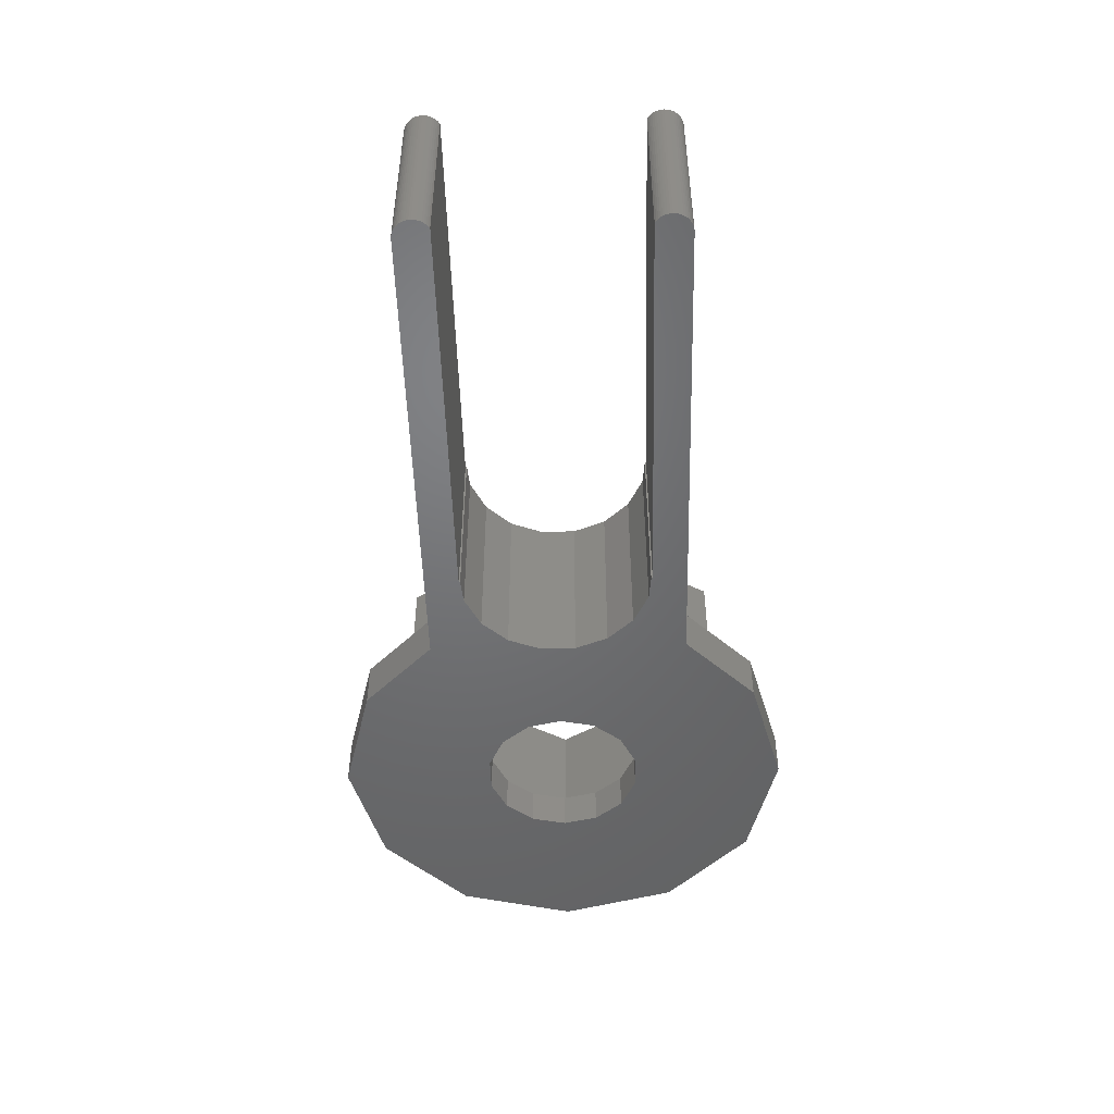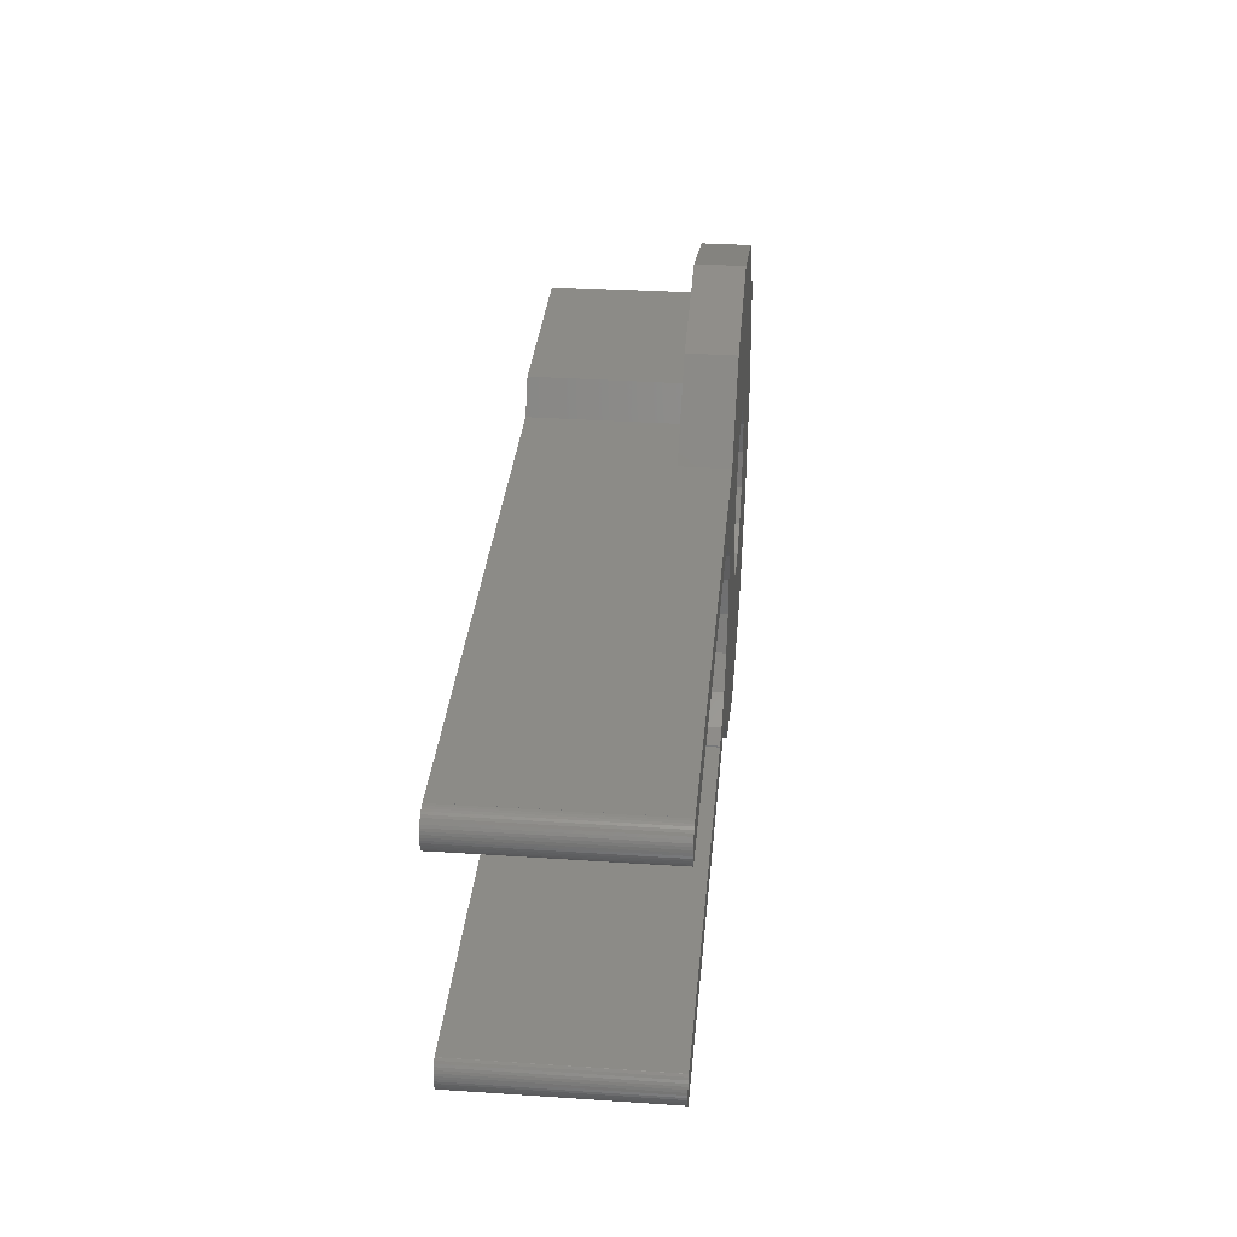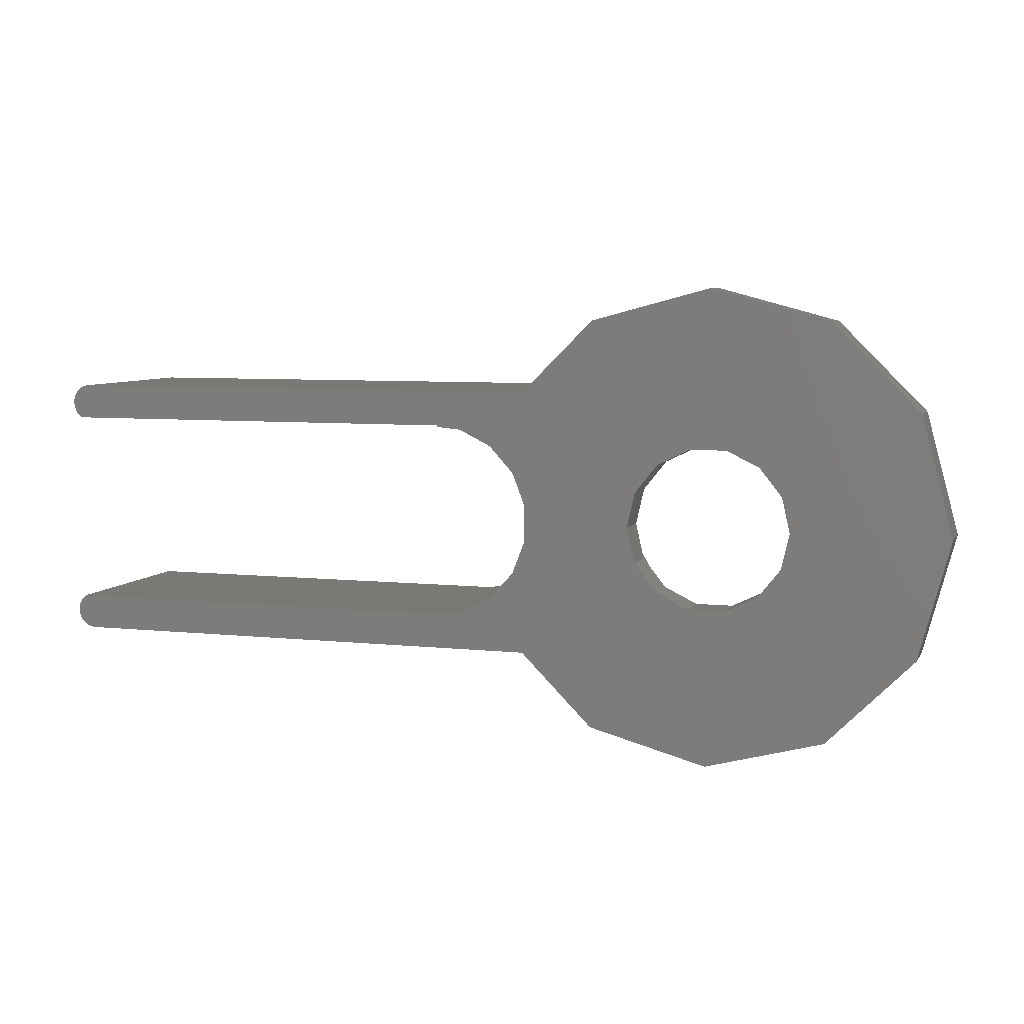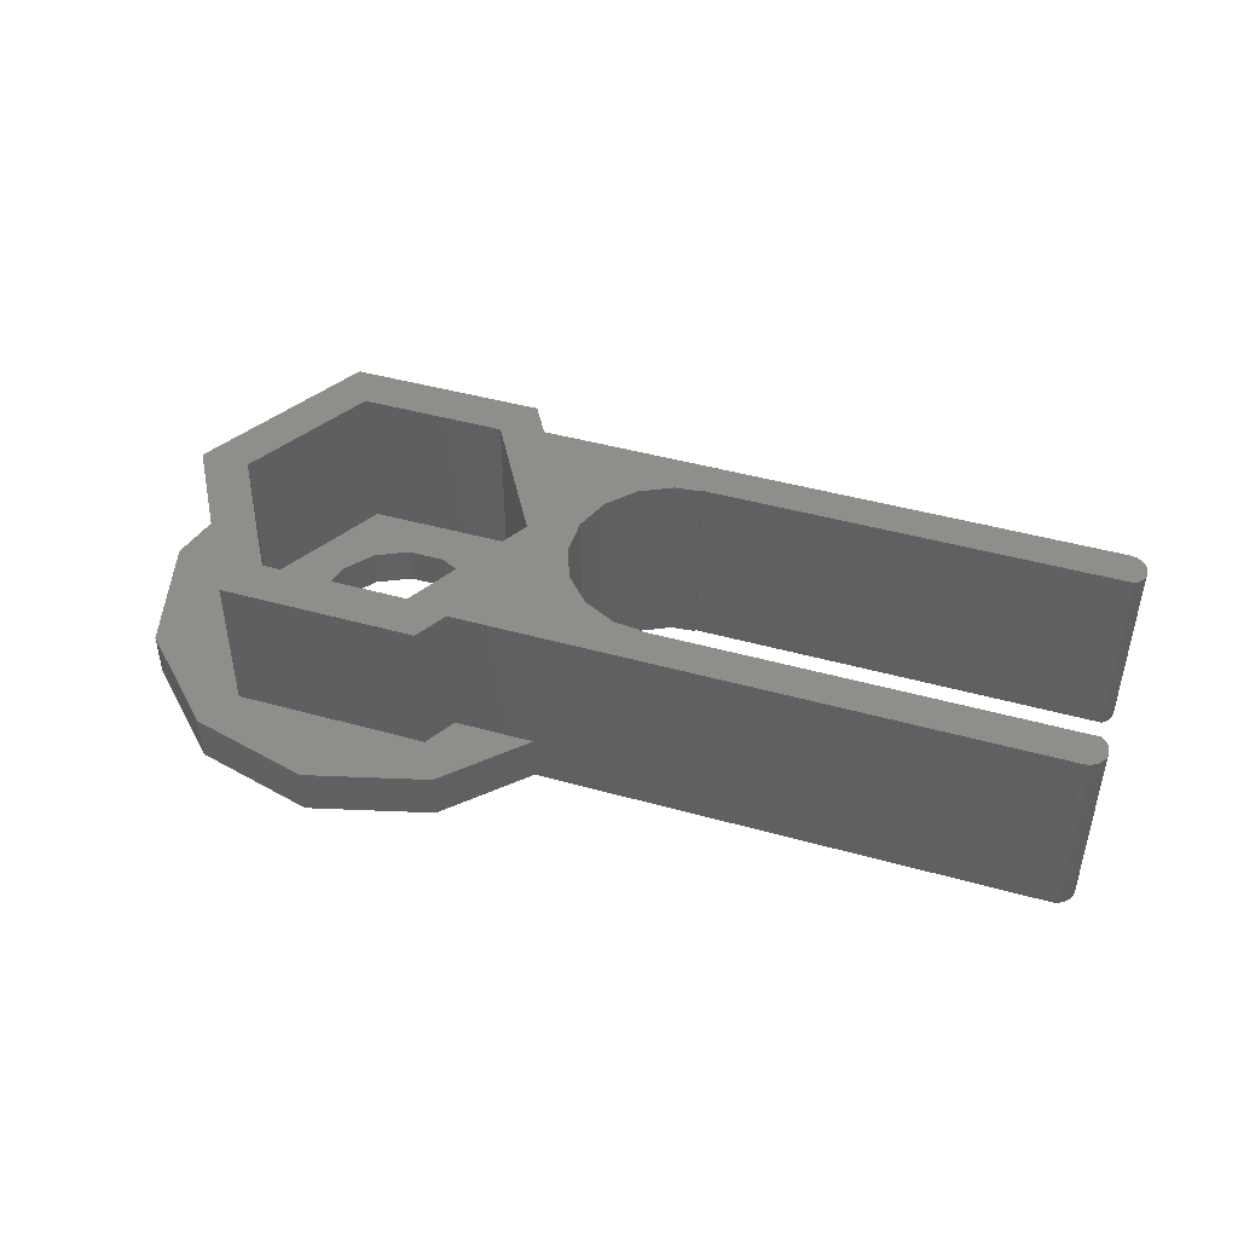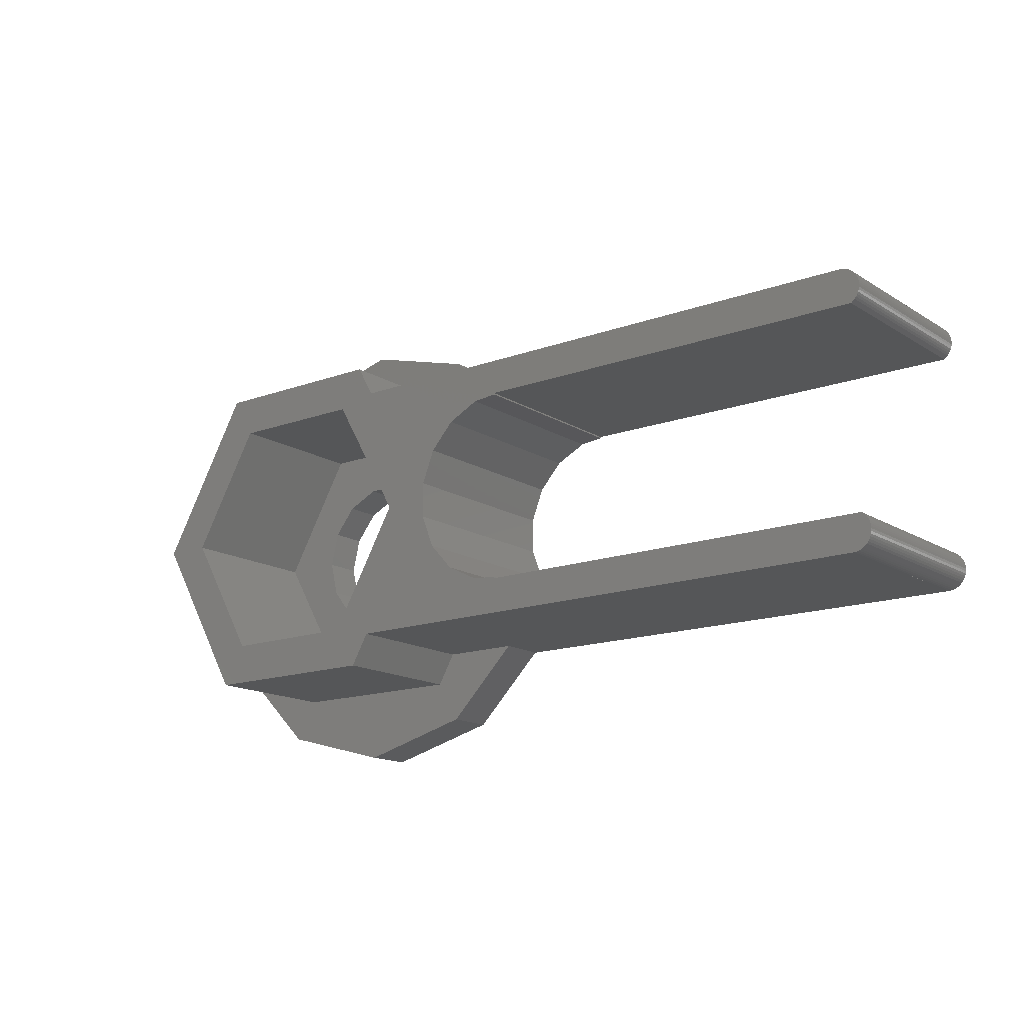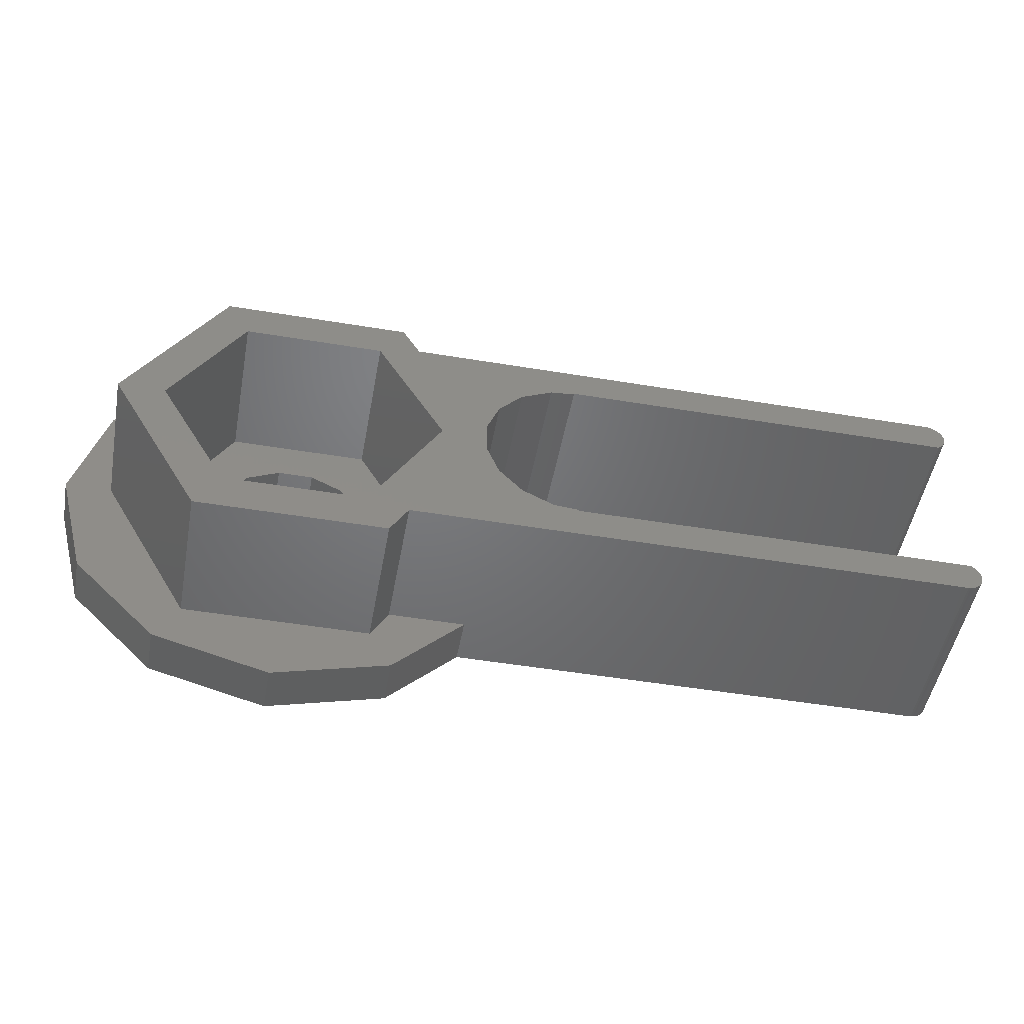
<metadata>
{"format":"stl","ext":"stl","renderer":"f3d","projection":"perspective","resolution":1024,"background":"white","views":[{"elev":-49.5,"azim":91.6,"up":"+Z"},{"elev":32.9,"azim":95.3,"up":"+Y"},{"elev":6.6,"azim":-162.1,"up":"+Y"},{"elev":45.4,"azim":17.8,"up":"+Z"},{"elev":-15.3,"azim":37.8,"up":"+Y"},{"elev":-49.8,"azim":-10.4,"up":"+Y"}]}
</metadata>
<code>
# stl→obj: 196 verts, 392 faces
v -12.5 0 0
v -10.83 6.25 0
v -10.83 -6.25 0
v -6.25 10.83 0
v 0 12.5 0
v -0.9568 4.192 0
v 6.25 10.83 0
v 0.9568 4.192 0
v 10.08 7 0
v 14.9 5.15 0
v 36 7 0
v 13.59 4.953 0
v 14.9 5.075 0
v 10.62 -2.711 0
v 2.681 -3.362 0
v 9.938 -0.9463 0
v 3.874 1.866 0
v 4.3 0 0
v 10.62 2.711 0
v 9.938 0.9463 0
v 3.874 -1.866 0
v 11.9 4.11 0
v -4.3 0 0
v -3.874 1.866 0
v 11.9 -4.11 0
v 13.59 -4.953 0
v 14.9 -5.075 0
v 14.9 -5.15 0
v 36.53 -5.15 0
v 36.54 -5.156 0
v 36.64 -5.229 0
v 36.73 -5.315 0
v 36.81 -5.412 0
v 36.88 -5.518 0
v 36.93 -5.632 0
v 36.97 -5.751 0
v 36.99 -5.875 0
v 37 -6 0
v 36.99 -6.125 0
v 36.97 -6.249 0
v 36.93 -6.368 0
v 36.88 -6.482 0
v 36.81 -6.588 0
v 36.73 -6.685 0
v 36.64 -6.771 0
v 36.54 -6.844 0
v 36.43 -6.905 0
v 36.31 -6.951 0
v 36.19 -6.982 0
v 36.06 -6.998 0
v 36 -6.998 0
v 36 -7 0
v 10.08 -7 0
v 6.25 -10.83 0
v 0 -12.5 0
v -6.25 -10.83 0
v -3.874 -1.866 0
v -2.681 -3.362 0
v -0.9568 -4.192 0
v 0.9568 -4.192 0
v 2.681 3.362 0
v -2.681 3.362 0
v 36 6.998 0
v 36.06 6.998 0
v 36.19 6.982 0
v 36.31 6.951 0
v 36.43 6.905 0
v 36.54 6.844 0
v 36.64 6.771 0
v 36.73 6.685 0
v 36.81 6.588 0
v 36.88 6.482 0
v 36.93 6.368 0
v 36.97 6.249 0
v 36.99 6.125 0
v 37 6 0
v 36.99 5.875 0
v 36.97 5.751 0
v 36.93 5.632 0
v 36.88 5.518 0
v 36.81 5.412 0
v 36.73 5.315 0
v 36.64 5.229 0
v 36.54 5.156 0
v 36.53 5.15 0
v -12.5 0 2.5
v -10.83 6.25 2.5
v -10.83 -6.25 2.5
v -6.25 -10.83 2.5
v 0 -12.5 2.5
v 6.25 -10.83 2.5
v 10.08 -7 2.5
v 5.959 -7 10
v 5.959 -7 2.5
v 36 -7 10
v 36 -6.998 10
v 36.06 -6.998 10
v 36.19 -6.982 10
v 36.31 -6.951 10
v 36.43 -6.905 10
v 36.54 -6.844 10
v 36.64 -6.771 10
v 36.73 -6.685 10
v 36.81 -6.588 10
v 36.88 -6.482 10
v 36.93 -6.368 10
v 36.97 -6.249 10
v 36.99 -6.125 10
v 37 -6 10
v 36.99 -5.875 10
v 36.97 -5.751 10
v 36.93 -5.632 10
v 36.88 -5.518 10
v 36.81 -5.412 10
v 36.73 -5.315 10
v 36.64 -5.229 10
v 36.54 -5.156 10
v 36.53 -5.15 10
v 14.9 -5.15 10
v 14.9 -5.075 10
v 13.59 -4.953 10
v 11.9 -4.11 10
v 10.62 -2.711 10
v 9.938 -0.9463 10
v 9.938 0.9463 10
v 10.62 2.711 10
v 11.9 4.11 10
v 13.59 4.953 10
v 14.9 5.075 10
v 14.9 5.15 10
v 36.53 5.15 10
v 36.54 5.156 10
v 36.64 5.229 10
v 36.73 5.315 10
v 36.81 5.412 10
v 36.88 5.518 10
v 36.93 5.632 10
v 36.97 5.751 10
v 36.99 5.875 10
v 37 6 10
v 36.99 6.125 10
v 36.97 6.249 10
v 36.93 6.368 10
v 36.88 6.482 10
v 36.81 6.588 10
v 36.73 6.685 10
v 36.64 6.771 10
v 36.54 6.844 10
v 36.43 6.905 10
v 36.31 6.951 10
v 36.19 6.982 10
v 36.06 6.998 10
v 36 6.998 10
v 36 7 10
v 5.959 7 2.5
v 5.959 7 10
v 10.08 7 2.5
v 6.25 10.83 2.5
v 0 12.5 2.5
v -6.25 10.83 2.5
v -3.874 1.866 2
v -4.3 0 2
v -3.874 -1.866 2
v -2.681 3.362 2
v -0.9568 4.192 2
v 0.9568 4.192 2
v 2.681 3.362 2
v 3.874 1.866 2
v 4.3 0 2
v 3.874 -1.866 2
v 2.681 -3.362 2
v 0.9568 -4.192 2
v -0.9568 -4.192 2
v -2.681 -3.362 2
v -10 0 2.5
v -5 -8.66 2.5
v 5 -8.66 2.5
v -5 8.66 2.5
v 5 8.66 2.5
v -7.5 0 10
v -10 0 10
v -5 -8.66 10
v 3.75 6.495 10
v 7.5 0 10
v 3.75 -6.495 10
v 5 -8.66 10
v -5 8.66 10
v 5 8.66 10
v -3.75 6.495 10
v -3.75 -6.495 10
v 3.75 -6.495 2
v 7.5 0 2
v -3.75 -6.495 2
v 3.75 6.495 2
v -7.5 0 2
v -3.75 6.495 2
f 1 2 3
f 3 2 4
f 3 4 5
f 6 5 7
f 8 7 9
f 10 9 11
f 12 9 10
f 12 10 13
f 14 15 16
f 17 9 12
f 18 19 20
f 18 20 21
f 16 21 20
f 17 22 19
f 23 3 24
f 3 14 25
f 25 26 3
f 26 27 3
f 3 27 28
f 28 29 3
f 29 30 3
f 3 30 31
f 3 31 32
f 3 32 33
f 3 33 34
f 3 34 35
f 3 35 36
f 3 36 37
f 3 37 38
f 3 38 39
f 3 39 40
f 3 40 41
f 3 41 42
f 3 42 43
f 3 43 44
f 3 44 45
f 3 45 46
f 3 46 47
f 3 47 48
f 3 48 49
f 3 49 50
f 3 50 51
f 3 51 52
f 3 52 53
f 3 53 54
f 54 55 3
f 3 55 56
f 57 3 23
f 58 3 57
f 17 12 22
f 3 59 60
f 3 60 14
f 21 16 15
f 17 19 18
f 59 3 58
f 61 9 17
f 6 7 8
f 62 5 6
f 8 9 61
f 3 5 62
f 3 62 24
f 10 11 63
f 10 63 64
f 10 64 65
f 10 65 66
f 10 66 67
f 10 67 68
f 10 68 69
f 10 69 70
f 10 70 71
f 10 71 72
f 10 72 73
f 10 73 74
f 10 74 75
f 10 75 76
f 10 76 77
f 10 77 78
f 10 78 79
f 10 79 80
f 10 80 81
f 10 81 82
f 10 82 83
f 10 83 84
f 10 84 85
f 15 14 60
f 1 86 2
f 2 86 87
f 1 3 86
f 86 3 88
f 88 3 56
f 89 88 56
f 89 56 55
f 90 89 55
f 90 55 54
f 91 90 54
f 91 54 53
f 92 91 53
f 93 94 92
f 52 93 92
f 53 52 92
f 52 95 93
f 95 52 51
f 96 95 51
f 96 51 50
f 97 96 50
f 97 50 49
f 98 97 49
f 98 49 48
f 99 98 48
f 99 48 47
f 100 99 47
f 100 47 46
f 101 100 46
f 101 46 45
f 102 101 45
f 102 45 44
f 103 102 44
f 103 44 43
f 104 103 43
f 104 43 42
f 105 104 42
f 105 42 41
f 106 105 41
f 106 41 40
f 107 106 40
f 107 40 39
f 108 107 39
f 108 39 38
f 109 108 38
f 38 37 110
f 109 38 110
f 37 36 111
f 110 37 111
f 36 35 112
f 111 36 112
f 35 34 113
f 112 35 113
f 34 33 114
f 113 34 114
f 33 32 115
f 114 33 115
f 31 116 32
f 32 116 115
f 30 117 31
f 31 117 116
f 29 118 30
f 30 118 117
f 118 29 119
f 119 29 28
f 27 120 119
f 28 27 119
f 120 27 121
f 121 27 26
f 121 26 122
f 122 26 25
f 123 122 25
f 14 123 25
f 124 123 14
f 16 124 14
f 20 125 124
f 16 20 124
f 19 126 125
f 20 19 125
f 22 127 126
f 19 22 126
f 12 128 127
f 22 12 127
f 13 129 128
f 12 13 128
f 10 130 129
f 13 10 129
f 85 131 130
f 10 85 130
f 131 85 84
f 132 131 84
f 132 84 83
f 133 132 83
f 133 83 82
f 134 133 82
f 134 82 81
f 135 134 81
f 135 81 80
f 136 135 80
f 136 80 79
f 137 136 79
f 137 79 78
f 138 137 78
f 138 78 77
f 139 138 77
f 139 77 76
f 140 139 76
f 76 75 141
f 140 76 141
f 75 74 142
f 141 75 142
f 74 73 143
f 142 74 143
f 73 72 144
f 143 73 144
f 72 71 145
f 144 72 145
f 71 70 146
f 145 71 146
f 69 147 70
f 70 147 146
f 68 148 69
f 69 148 147
f 67 149 68
f 68 149 148
f 66 150 67
f 67 150 149
f 65 151 66
f 66 151 150
f 64 152 65
f 65 152 151
f 63 153 64
f 64 153 152
f 153 63 11
f 154 153 11
f 155 156 157
f 157 156 154
f 157 154 11
f 157 11 9
f 7 158 9
f 9 158 157
f 5 159 7
f 7 159 158
f 4 160 5
f 5 160 159
f 2 87 4
f 4 87 160
f 24 161 162
f 23 24 162
f 162 163 57
f 23 162 57
f 62 164 161
f 24 62 161
f 6 165 164
f 62 6 164
f 8 166 165
f 6 8 165
f 61 167 166
f 8 61 166
f 168 167 17
f 17 167 61
f 169 168 18
f 18 168 17
f 169 18 170
f 170 18 21
f 170 21 171
f 171 21 15
f 171 15 172
f 172 15 60
f 172 60 173
f 173 60 59
f 173 59 174
f 174 59 58
f 163 174 58
f 57 163 58
f 87 86 88
f 175 87 88
f 176 175 89
f 92 94 91
f 94 177 91
f 90 176 89
f 89 175 88
f 159 87 178
f 158 178 179
f 157 179 155
f 158 179 157
f 159 178 158
f 160 87 159
f 177 90 91
f 177 176 90
f 175 178 87
f 180 181 182
f 183 126 127
f 153 147 148
f 153 146 147
f 153 145 146
f 153 142 143
f 153 141 142
f 153 140 141
f 153 139 140
f 153 138 139
f 153 137 138
f 153 136 137
f 153 135 136
f 153 134 135
f 153 133 134
f 153 132 133
f 153 131 132
f 153 156 131
f 154 156 153
f 95 119 93
f 119 121 93
f 121 122 93
f 153 148 149
f 184 185 186
f 153 149 150
f 120 121 119
f 153 144 145
f 153 143 144
f 129 187 128
f 130 187 129
f 156 187 130
f 156 188 187
f 180 189 187
f 184 122 123
f 184 93 122
f 189 183 187
f 183 184 124
f 152 153 151
f 190 180 182
f 131 156 130
f 186 190 182
f 183 124 125
f 187 181 180
f 128 183 127
f 128 187 183
f 123 124 184
f 186 185 190
f 183 125 126
f 184 186 93
f 153 150 151
f 118 116 117
f 118 115 116
f 118 114 115
f 118 113 114
f 118 112 113
f 118 111 112
f 118 110 111
f 118 109 110
f 118 108 109
f 118 107 108
f 118 106 107
f 118 105 106
f 118 104 105
f 118 103 104
f 118 102 103
f 118 101 102
f 118 100 101
f 118 99 100
f 118 98 99
f 118 97 98
f 118 96 97
f 96 119 95
f 118 119 96
f 186 177 94
f 93 186 94
f 155 179 188
f 156 155 188
f 171 191 192
f 172 173 193
f 166 167 194
f 195 162 196
f 195 193 162
f 162 161 196
f 196 164 194
f 164 165 194
f 165 166 194
f 194 167 192
f 167 168 192
f 168 169 192
f 169 170 192
f 193 191 171
f 193 171 172
f 174 163 193
f 162 193 163
f 161 164 196
f 170 171 192
f 173 174 193
f 178 187 179
f 179 187 188
f 175 181 178
f 178 181 187
f 175 176 181
f 181 176 182
f 182 176 177
f 186 182 177
f 180 190 193
f 195 180 193
f 185 191 190
f 190 191 193
f 184 192 185
f 185 192 191
f 184 183 192
f 192 183 194
f 194 183 189
f 196 194 189
f 196 189 180
f 195 196 180

</code>
